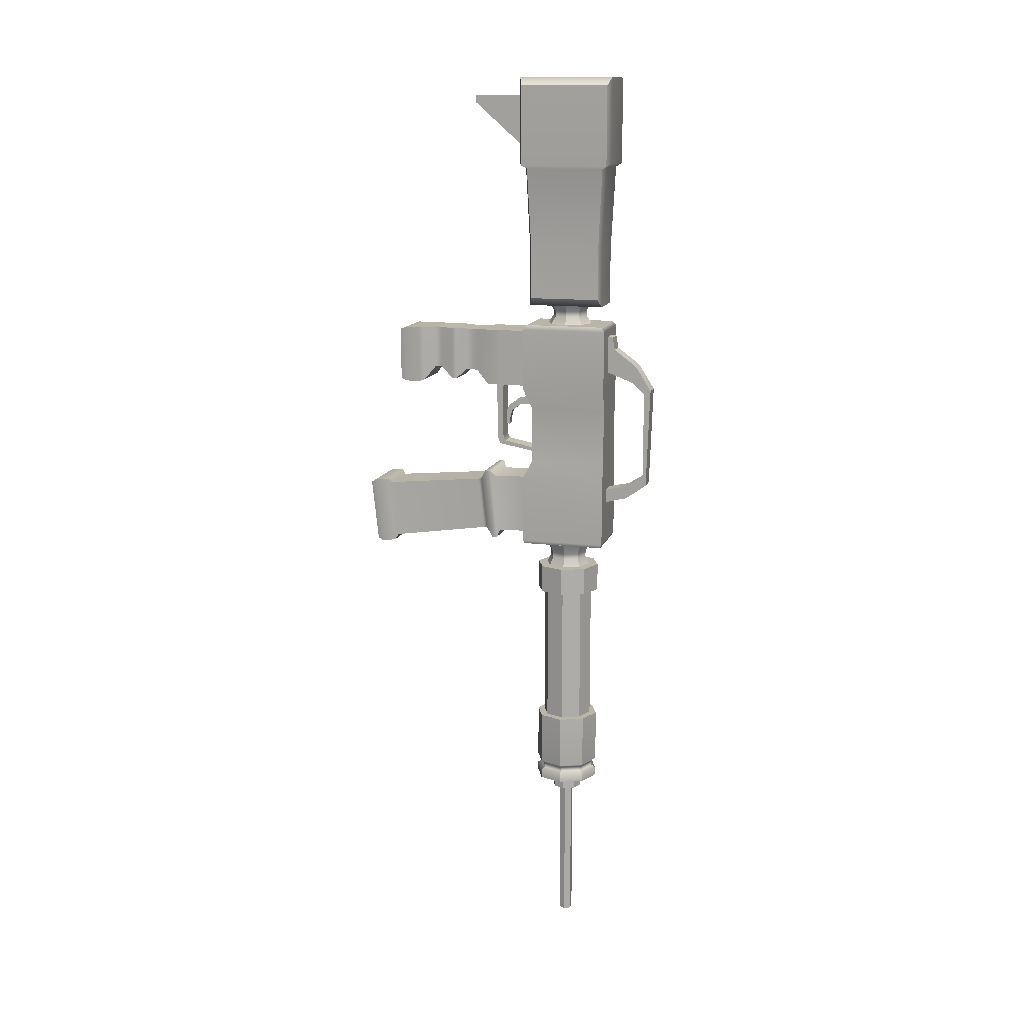
<metadata>
{"format":"obj","ext":"obj","renderer":"f3d","projection":"perspective","resolution":1024,"background":"white","views":[{"elev":13.7,"azim":105.2,"up":"+Z"}]}
</metadata>
<code>
v 0.03766 -0.2025 0.5271
v 0.03766 -0.2854 0.5117
v 0.03766 -0.2771 0.4766
v 0.03766 -0.1718 0.4863
v 0 -0.2025 0.5271
v 0 -0.1718 0.4863
v 0 -0.2771 0.4766
v 0 -0.2854 0.5117
v 0 -0.337 0.4749
v 0.03766 -0.337 0.4749
v 0 -0.3548 0.4403
v 0.03766 -0.3548 0.4403
v 0 -0.3548 0.4068
v 0.03766 -0.3548 0.4068
v 0 -0.3548 0.3679
v 0.03766 -0.3548 0.3679
v 0 -0.3388 0.3621
v 0.03766 -0.3388 0.3621
v 0 -0.3376 0.3772
v 0.03766 -0.3376 0.3772
v 0 -0.3335 0.405
v 0.03766 -0.3335 0.405
v 0 -0.3227 0.4416
v 0.03766 -0.3227 0.4416
v -0.03286 -0.37 0.5794
v -0.03286 -0.4051 0.5995
v -0.03286 -0.4403 0.612
v -0.03286 -0.3876 0.6095
v 0.06248 -0.1791 0.2152
v 0.06248 -0.1791 0.2353
v 0.06248 -0.3574 0.2705
v 0.06248 -0.3851 0.2529
v -0.03286 -0.3851 0.2529
v -0.03286 -0.1791 0.2152
v 0.06248 -0.4001 0.2855
v -0.03286 -0.4001 0.2855
v 0.06248 -0.4051 0.5995
v 0.06248 -0.4403 0.612
v 0.06248 -0.3876 0.6095
v 0.06248 -0.3574 0.6095
v -0.03286 -0.3574 0.6095
v 0.06248 -0.3524 0.5945
v -0.03286 -0.3524 0.5945
v 0.06248 -0.37 0.5794
v 0.06248 -0.37 0.3031
v -0.03286 -0.37 0.3031
v -0.03286 -0.3574 0.2705
v -0.03286 -0.1791 0.2353
v 0.0952 -0.0952 -0.5895
v 0 -0.1346 -0.5895
v 0 -0.1346 -1.334
v 0.0952 -0.0952 -1.334
v -0.0952 -0.0952 -0.5895
v -0.0952 -0.0952 -1.334
v -0.1346 0 -0.5895
v -0.1346 0 -1.334
v -0.0952 0.0952 -0.5895
v -0.0952 0.0952 -1.334
v 0 0.1346 -0.5895
v 0 0.1346 -1.334
v 0.0952 0.0952 -0.5895
v 0.0952 0.0952 -1.334
v 0.1346 0 -0.5895
v 0.1346 0 -1.334
v 0.1221 -0.1221 -1.336
v 0 -0.1727 -1.336
v 0 -0.1727 -1.621
v 0.1221 -0.1221 -1.621
v -0.1221 -0.1221 -1.336
v -0.1221 -0.1221 -1.621
v -0.1727 0 -1.336
v -0.1727 0 -1.621
v -0.1221 0.1221 -1.336
v -0.1221 0.1221 -1.621
v 0 0.1727 -1.336
v 0 0.1727 -1.621
v 0.1221 0.1221 -1.336
v 0.1221 0.1221 -1.621
v 0.1727 0 -1.336
v 0.1727 0 -1.621
v 0 0.1727 -1.722
v -0.1221 -0.1221 -1.722
v -0.1727 0 -1.722
v -0.1221 0.1221 -1.722
v 0 0.148 -1.664
v 0.1047 0.1047 -1.664
v 0.1221 0.1221 -1.678
v 0 0.1727 -1.678
v -0.1047 0.1047 -1.664
v -0.1221 0.1221 -1.678
v -0.148 0 -1.664
v -0.1727 0 -1.678
v -0.1047 -0.1047 -1.664
v -0.1221 -0.1221 -1.678
v 0 -0.148 -1.664
v 0 -0.1727 -1.678
v 0.1047 -0.1047 -1.664
v 0.1221 -0.1221 -1.678
v 0.148 0 -1.664
v 0.1727 0 -1.678
v 0 0.148 -1.637
v 0.1047 0.1047 -1.637
v -0.1047 0.1047 -1.637
v -0.148 0 -1.637
v -0.1047 -0.1047 -1.637
v 0 -0.148 -1.637
v 0.1047 -0.1047 -1.637
v 0.148 0 -1.637
v 0.1221 0.1221 -1.722
v 0 -0.1727 -1.722
v 0.1221 -0.1221 -1.722
v 0.1727 0 -1.722
v 0.1221 -0.1221 -0.4366
v 0 -0.1727 -0.4366
v 0 -0.1727 -0.5849
v 0.1221 -0.1221 -0.5849
v -0.1221 -0.1221 -0.4366
v -0.1221 -0.1221 -0.5849
v -0.1727 0 -0.4366
v -0.1727 0 -0.5849
v -0.1221 0.1221 -0.4366
v -0.1221 0.1221 -0.5849
v 0 0.1727 -0.4366
v 0 0.1727 -0.5849
v 0.1221 0.1221 -0.4366
v 0.1221 0.1221 -0.5849
v 0.1727 0 -0.4366
v 0.1727 0 -0.5849
v -0.04426 -0.5272 2.175
v 0.04426 -0.5272 2.175
v 0.04426 -0.2022 2.175
v -0.04426 -0.2022 2.175
v 0.04426 -0.2022 1.852
v -0.04426 -0.2022 1.852
v 0.04426 -0.5272 2.138
v -0.04426 -0.5272 2.138
v 0.05219 0.4705 0.5877
v 0.05219 0.4344 0.5696
v 0.05219 0.4344 0.1007
v 0.05219 0.4525 0.05264
v -0.04305 0.224 0.8822
v -0.04305 0.2541 0.8762
v -0.04305 0.2661 0.8101
v -0.04305 0.224 0.6839
v 0.05219 0.224 0.6839
v 0.05219 0.224 0.8822
v -0.04305 0.3683 0.6298
v 0.05219 0.3683 0.6298
v -0.04305 0.4344 0.5696
v -0.04305 0.4344 0.1007
v -0.04305 0.3383 0.04062
v 0.05219 0.3383 0.04062
v -0.04305 0.2267 0.01658
v 0.05219 0.2267 0.01658
v -0.04305 0.2259 -0.05556
v 0.05219 0.2259 -0.05556
v -0.04305 0.3443 -0.0255
v 0.05219 0.3443 -0.0255
v -0.04305 0.4525 0.05264
v -0.04305 0.4705 0.5877
v -0.04305 0.3863 0.7199
v 0.05219 0.3863 0.7199
v 0.05219 0.2661 0.8101
v 0.05219 0.2541 0.8762
v 0.01855 -0.03213 -1.79
v -0.01855 -0.03213 -1.79
v -0.01855 -0.03213 -2.589
v 0.01855 -0.03213 -2.589
v -0.0371 0 -1.79
v -0.0371 0 -2.589
v -0.01855 0.03213 -1.79
v -0.01855 0.03213 -2.589
v 0.01855 0.03213 -1.79
v 0.01855 0.03213 -2.589
v 0.0371 0 -1.79
v 0.0371 0 -2.589
v 0.05609 -0.05609 -1.717
v 0 -0.07933 -1.717
v 0 -0.07933 -1.797
v 0.05609 -0.05609 -1.797
v -0.05609 -0.05609 -1.717
v -0.05609 -0.05609 -1.797
v -0.07933 0 -1.717
v -0.07933 0 -1.797
v -0.05609 0.05609 -1.717
v -0.05609 0.05609 -1.797
v 0 0.07933 -1.717
v 0 0.07933 -1.797
v 0.05609 0.05609 -1.717
v 0.05609 0.05609 -1.797
v 0.07933 0 -1.717
v 0.07933 0 -1.797
v -0.1066 -0.4861 0.05183
v 0.1066 -0.4861 0.05183
v 0.1447 -0.4526 0.1071
v -0.1447 -0.4526 0.1071
v -0.1183 -0.2222 0.0795
v 0.1183 -0.2222 0.0795
v 0.1183 -0.2222 -0.2359
v -0.1183 -0.2222 -0.2359
v -0.1447 -0.4116 -0.2766
v 0.1447 -0.4116 -0.2766
v 0.1066 -0.4559 -0.231
v -0.1066 -0.4559 -0.231
v -0.1252 -1.106 -0.3338
v 0.1252 -1.106 -0.3338
v 0.1252 -1.141 -0.001703
v -0.1252 -1.141 -0.001703
v -0.1183 -0.4019 0.07364
v 0.1183 -0.4019 0.07364
v -0.1183 -0.3751 -0.2404
v 0.1183 -0.3751 -0.2404
v 0.1066 -0.4726 -0.233
v -0.1066 -0.4726 -0.233
v -0.1066 -0.5028 0.04983
v 0.1066 -0.5028 0.04983
v -0.1354 -1.002 -0.335
v 0.1354 -1.002 -0.335
v 0.1367 -1.073 -0.3453
v -0.1367 -1.073 -0.3453
v -0.1367 -1.112 0.0172
v -0.1354 -1.04 0.02399
v 0.1367 -1.112 0.0172
v 0.1354 -1.04 0.02399
v -0.1447 -0.3847 -0.2758
v 0.1447 -0.3847 -0.2758
v -0.1447 -0.421 0.1081
v 0.1447 -0.421 0.1081
v -0.1162 -1.019 0.000853
v 0.1162 -1.019 0.000853
v -0.1162 -0.9864 -0.3072
v 0.1162 -0.9864 -0.3072
v -0.1183 -0.4418 0.9052
v 0.1183 -0.4418 0.9052
v 0.1183 -0.3699 0.9052
v -0.1183 -0.3699 0.9052
v -0.1183 -0.2308 0.9052
v 0.1183 -0.2308 0.9052
v 0.1183 -0.2308 0.5989
v -0.1183 -0.2308 0.5989
v -0.1183 -0.3699 0.5989
v 0.1183 -0.3699 0.5989
v 0.1183 -0.4418 0.5989
v -0.1183 -0.4418 0.5989
v -0.1076 -0.9571 0.6128
v 0.1076 -0.9571 0.6128
v 0.1076 -0.9571 0.8914
v -0.1076 -0.9571 0.8914
v -0.1183 -0.9246 0.5989
v 0.1183 -0.9246 0.5989
v -0.1183 -0.9246 0.9052
v 0.1183 -0.9246 0.9052
v 0.08879 -0.5141 0.6732
v -0.08879 -0.5141 0.6732
v -0.08879 -0.5141 0.9032
v 0.08879 -0.5141 0.9032
v 0.08879 -0.5766 0.6732
v -0.08879 -0.5766 0.6732
v -0.08879 -0.5766 0.9032
v 0.08879 -0.5766 0.9032
v 0.1096 -0.6326 0.6207
v -0.1096 -0.6326 0.6207
v -0.1096 -0.6326 0.9046
v 0.1096 -0.6326 0.9046
v -0.1183 -0.8167 0.609
v 0.1183 -0.8167 0.609
v 0.1183 -0.8454 0.5989
v -0.1183 -0.8454 0.5989
v -0.1183 -0.8454 0.9052
v -0.1183 -0.8167 0.9074
v 0.1183 -0.8454 0.9052
v 0.1183 -0.8167 0.9074
v -0.08709 -0.7215 0.9086
v 0.08709 -0.7215 0.9086
v 0.1081 -0.6558 0.9037
v -0.1081 -0.6558 0.9037
v -0.08709 -0.7215 0.6831
v -0.1081 -0.6558 0.6238
v 0.1081 -0.6558 0.6238
v 0.08709 -0.7215 0.6831
v -0.08709 -0.7591 0.9086
v 0.08709 -0.7591 0.9086
v -0.08709 -0.7591 0.6831
v 0.08709 -0.7591 0.6831
v -0.1847 -0.2342 2.225
v -0.1375 -0.2515 2.267
v -0.1375 0.2515 2.267
v -0.1847 0.2342 2.225
v -0.1375 0.2515 1.817
v -0.1847 0.2342 1.806
v -0.1475 0.1871 1.091
v -0.1098 0.2009 1.049
v -0.1098 -0.2009 1.049
v -0.1475 -0.1871 1.091
v -0.1847 -0.2342 1.806
v -0.1375 -0.2515 1.817
v 0.1847 -0.2342 2.225
v 0.1847 -0.2342 1.806
v 0.1847 0.2342 1.806
v 0.1847 0.2342 2.225
v -0.122 0.2231 1.799
v -0.1639 0.2078 1.79
v -0.1639 -0.2078 1.79
v -0.122 -0.2231 1.799
v 0.1639 -0.2078 1.79
v 0.1639 0.2078 1.79
v -0.1098 0.2009 1.352
v -0.1475 0.1871 1.373
v -0.1475 -0.1871 1.373
v -0.1098 -0.2009 1.352
v 0.1475 -0.1871 1.373
v 0.1475 0.1871 1.373
v 0.1475 -0.1871 1.091
v 0.1475 0.1871 1.091
v 0.1392 0.2515 2.267
v 0.1392 0.2515 1.817
v 0.1235 0.2231 1.799
v 0.1112 0.2009 1.352
v 0.1112 0.2009 1.049
v 0.1112 -0.2009 1.049
v 0.1112 -0.2009 1.352
v 0.1235 -0.2231 1.799
v 0.1392 -0.2515 1.817
v 0.1392 -0.2515 2.267
v 0.0865 -0.0865 1.07
v 0 -0.1223 1.07
v 0 -0.09502 1.017
v 0.06719 -0.06719 1.017
v -0.0865 -0.0865 1.07
v -0.06719 -0.06719 1.017
v -0.1223 0 1.07
v -0.09502 0 1.017
v -0.0865 0.0865 1.07
v -0.06719 0.06719 1.017
v 0 0.1223 1.07
v 0 0.09502 1.017
v 0.0865 0.0865 1.07
v 0.06719 0.06719 1.017
v 0.1223 0 1.07
v 0.09502 0 1.017
v 0 0.1223 0.9456
v -0.0865 -0.0865 0.9456
v -0.1223 0 0.9456
v -0.0865 0.0865 0.9456
v 0.06719 0.06719 0.9857
v 0 0.09502 0.9857
v -0.06719 0.06719 0.9857
v -0.09502 0 0.9857
v -0.06719 -0.06719 0.9857
v 0 -0.09502 0.9857
v 0.06719 -0.06719 0.9857
v 0.09502 0 0.9857
v 0.0865 0.0865 0.9456
v 0 -0.1223 0.9456
v 0.0865 -0.0865 0.9456
v 0.1223 0 0.9456
v 0.0865 -0.0865 -0.3108
v 0 -0.1223 -0.3108
v 0 -0.101 -0.3647
v 0.0714 -0.0714 -0.3647
v -0.0865 -0.0865 -0.3108
v -0.0714 -0.0714 -0.3647
v -0.1223 0 -0.3108
v -0.101 0 -0.3647
v -0.0865 0.0865 -0.3108
v -0.0714 0.0714 -0.3647
v -0.01103 0.1178 -0.3108
v 0 0.1223 -0.3108
v 0 0.101 -0.3647
v 0.0865 0.0865 -0.3108
v 0.0714 0.0714 -0.3647
v 0.1223 0 -0.3108
v 0.101 0 -0.3647
v 0.0865 -0.0865 -0.4352
v 0 -0.1223 -0.4352
v -0.0865 -0.0865 -0.4352
v -0.1223 0 -0.4352
v -0.0865 0.0865 -0.4352
v 0 0.1223 -0.4352
v 0.0865 0.0865 -0.4352
v 0.1223 0 -0.4352
v 0.0714 0.0714 -0.392
v 0 0.101 -0.392
v -0.0714 0.0714 -0.392
v -0.101 0 -0.392
v -0.0714 -0.0714 -0.392
v 0 -0.101 -0.392
v 0.0714 -0.0714 -0.392
v 0.101 0 -0.392
v -0.1488 -0.21 0.9429
v 0.1488 -0.21 0.9429
v 0.1488 0.21 0.9429
v -0.1488 0.21 0.9429
v 0.1616 0.2281 0.9189
v -0.1616 0.2281 0.9189
v -0.1555 0.2194 -0.2985
v 0.1555 0.2194 -0.2985
v 0.1555 -0.2194 -0.2985
v -0.1555 -0.2194 -0.2985
v -0.1616 -0.2281 0.9189
v 0.1616 -0.2281 0.9189
v -0.1616 0.2281 -0.2808
v 0.1616 0.2281 -0.2808
v -0.1616 -0.2281 -0.2808
v 0.1616 -0.2281 -0.2808
v 0.1616 0.2281 0.5854
v -0.1616 0.2281 0.5854
v -0.1616 -0.2281 0.5854
v 0.1616 -0.2281 0.5854
v -0.1444 0.2285 0.4753
v 0.1444 0.2285 0.4753
v 0.1444 0.2285 0.1768
v -0.1444 0.2285 0.1768
v -0.1444 -0.1789 0.1768
v -0.1444 -0.1789 0.4753
v 0.1444 -0.1789 0.1768
v 0.1444 -0.1789 0.4753
v 0.1616 0.2281 0.07881
v -0.1616 0.2281 0.07881
v -0.1616 -0.2281 0.07881
v 0.1616 -0.2281 0.07881
g trigger_main
f 4 1 2
f 2 3 4
f 8 5 6
f 6 7 8
f 1 5 8
f 8 2 1
f 2 8 9
f 9 10 2
f 10 9 11
f 11 12 10
f 12 11 13
f 13 14 12
f 14 13 15
f 15 16 14
f 16 15 17
f 17 18 16
f 18 17 19
f 19 20 18
f 20 19 21
f 21 22 20
f 22 21 23
f 23 24 22
f 24 23 7
f 7 3 24
f 3 7 6
f 6 4 3
f 4 6 5
f 5 1 4
f 24 3 2
f 2 10 24
f 9 8 7
f 7 23 9
f 11 9 23
f 23 21 11
f 18 20 14
f 14 16 18
f 20 22 12
f 12 14 20
f 22 24 10
f 10 12 22
f 15 13 19
f 19 17 15
f 13 11 21
f 21 19 13
g trigger1
f 28 25 26
f 26 27 28
f 32 29 30
f 30 31 32
f 34 29 32
f 32 33 34
f 33 32 35
f 35 36 33
f 36 35 37
f 37 26 36
f 26 37 38
f 38 27 26
f 27 38 39
f 39 28 27
f 28 39 40
f 40 41 28
f 41 40 42
f 42 43 41
f 43 42 44
f 44 25 43
f 25 44 45
f 45 46 25
f 46 45 31
f 31 47 46
f 47 31 30
f 30 48 47
f 48 30 29
f 29 34 48
f 35 32 31
f 31 45 35
f 37 35 45
f 45 44 37
f 48 34 33
f 33 47 48
f 46 47 33
f 33 36 46
f 43 25 28
f 28 41 43
f 25 46 36
f 36 26 25
f 40 39 44
f 44 42 40
f 37 44 39
f 37 39 38
g barrel
f 52 49 50
f 50 51 52
f 51 50 53
f 53 54 51
f 54 53 55
f 55 56 54
f 56 55 57
f 57 58 56
f 58 57 59
f 59 60 58
f 60 59 61
f 61 62 60
f 62 61 63
f 63 64 62
f 64 63 49
f 49 52 64
f 50 49 63
f 63 61 50
f 64 52 51
f 64 51 54
f 64 54 56
f 64 56 58
f 64 58 60
f 60 62 64
f 55 53 59
f 59 57 55
f 53 50 61
f 61 59 53
g bigcylinder_top
f 68 65 66
f 66 67 68
f 67 66 69
f 69 70 67
f 70 69 71
f 71 72 70
f 72 71 73
f 73 74 72
f 74 73 75
f 75 76 74
f 76 75 77
f 77 78 76
f 78 77 79
f 79 80 78
f 80 79 65
f 65 68 80
f 69 66 73
f 73 71 69
f 84 81 82
f 82 83 84
f 88 85 86
f 86 87 88
f 90 89 85
f 85 88 90
f 92 91 89
f 89 90 92
f 94 93 91
f 91 92 94
f 96 95 93
f 93 94 96
f 98 97 95
f 95 96 98
f 100 99 97
f 97 98 100
f 87 86 99
f 99 100 87
f 85 101 102
f 102 86 85
f 89 103 101
f 101 85 89
f 91 104 103
f 103 89 91
f 93 105 104
f 104 91 93
f 95 106 105
f 105 93 95
f 97 107 106
f 106 95 97
f 99 108 107
f 107 97 99
f 86 102 108
f 108 99 86
f 101 76 78
f 78 102 101
f 103 74 76
f 76 101 103
f 104 72 74
f 74 103 104
f 105 70 72
f 72 104 105
f 106 67 70
f 70 105 106
f 107 68 67
f 67 106 107
f 108 80 68
f 68 107 108
f 102 78 80
f 80 108 102
f 81 88 87
f 87 109 81
f 84 90 88
f 88 81 84
f 83 92 90
f 90 84 83
f 82 94 92
f 92 83 82
f 110 96 94
f 94 82 110
f 111 98 96
f 96 110 111
f 112 100 98
f 98 111 112
f 109 87 100
f 100 112 109
f 81 109 110
f 110 82 81
f 112 111 110
f 110 109 112
f 66 65 75
f 75 73 66
f 75 65 79
f 79 77 75
g bigcylinder
f 116 113 114
f 114 115 116
f 115 114 117
f 117 118 115
f 118 117 119
f 119 120 118
f 120 119 121
f 121 122 120
f 122 121 123
f 123 124 122
f 124 123 125
f 125 126 124
f 126 125 127
f 127 128 126
f 128 127 113
f 113 116 128
f 123 113 127
f 127 125 123
f 122 124 118
f 118 120 122
f 128 116 115
f 115 126 128
f 124 126 115
f 115 118 124
f 114 113 123
f 123 121 114
f 117 114 121
f 121 119 117
g heel_decoration
f 132 129 130
f 130 131 132
f 134 132 131
f 131 133 134
f 136 134 133
f 133 135 136
f 129 136 135
f 135 130 129
f 131 130 135
f 135 133 131
f 134 136 129
f 129 132 134
g top_handle
f 140 137 138
f 138 139 140
f 144 141 142
f 142 143 144
f 146 141 144
f 144 145 146
f 145 144 147
f 147 148 145
f 148 147 149
f 149 138 148
f 138 149 150
f 150 139 138
f 139 150 151
f 151 152 139
f 152 151 153
f 153 154 152
f 154 153 155
f 155 156 154
f 156 155 157
f 157 158 156
f 158 157 159
f 159 140 158
f 140 159 160
f 160 137 140
f 137 160 161
f 161 162 137
f 162 161 143
f 143 163 162
f 163 143 142
f 142 164 163
f 164 142 141
f 141 146 164
f 153 151 157
f 157 155 153
f 151 150 159
f 159 157 151
f 158 140 139
f 139 152 158
f 156 158 152
f 152 154 156
f 162 163 145
f 145 148 162
f 150 149 160
f 160 159 150
f 137 162 148
f 148 138 137
f 164 146 145
f 145 163 164
f 149 147 161
f 161 160 149
f 147 144 143
f 143 161 147
g front_stick
f 168 165 166
f 166 167 168
f 167 166 169
f 169 170 167
f 170 169 171
f 171 172 170
f 172 171 173
f 173 174 172
f 174 173 175
f 175 176 174
f 176 175 165
f 165 168 176
f 166 165 175
f 175 173 166
f 172 174 167
f 167 170 172
f 176 168 167
f 167 174 176
f 169 166 173
f 173 171 169
g front_knob
f 180 177 178
f 178 179 180
f 179 178 181
f 181 182 179
f 182 181 183
f 183 184 182
f 184 183 185
f 185 186 184
f 186 185 187
f 187 188 186
f 188 187 189
f 189 190 188
f 190 189 191
f 191 192 190
f 192 191 177
f 177 180 192
f 187 177 191
f 191 189 187
f 186 188 182
f 182 184 186
f 188 190 179
f 179 182 188
f 192 180 179
f 179 190 192
f 178 177 187
f 187 185 178
f 181 178 185
f 185 183 181
g front_handle
f 196 193 194
f 194 195 196
f 200 197 198
f 198 199 200
f 204 201 202
f 202 203 204
f 208 205 206
f 206 207 208
f 195 194 203
f 203 202 195
f 201 204 193
f 193 196 201
f 197 209 210
f 210 198 197
f 200 211 209
f 209 197 200
f 211 200 199
f 199 212 211
f 198 210 212
f 212 199 198
f 214 204 203
f 203 213 214
f 204 214 215
f 215 193 204
f 193 215 216
f 216 194 193
f 194 216 213
f 213 203 194
f 220 217 218
f 218 219 220
f 217 220 221
f 221 222 217
f 222 221 223
f 223 224 222
f 224 223 219
f 219 218 224
f 201 225 226
f 226 202 201
f 225 201 196
f 196 227 225
f 227 196 195
f 195 228 227
f 228 195 202
f 202 226 228
f 225 211 212
f 212 226 225
f 211 225 227
f 227 209 211
f 209 227 228
f 228 210 209
f 210 228 226
f 226 212 210
f 205 220 219
f 219 206 205
f 220 205 208
f 208 221 220
f 221 208 207
f 207 223 221
f 223 207 206
f 206 219 223
f 215 229 230
f 230 216 215
f 214 231 229
f 229 215 214
f 231 214 213
f 213 232 231
f 216 230 232
f 232 213 216
f 217 231 232
f 232 218 217
f 231 217 222
f 222 229 231
f 229 222 224
f 224 230 229
f 230 224 218
f 218 232 230
g grip
f 236 233 234
f 234 235 236
f 240 237 238
f 238 239 240
f 244 241 242
f 242 243 244
f 248 245 246
f 246 247 248
f 235 234 243
f 243 242 235
f 241 244 233
f 233 236 241
f 237 236 235
f 235 238 237
f 240 241 236
f 236 237 240
f 241 240 239
f 239 242 241
f 238 235 242
f 242 239 238
f 245 249 250
f 250 246 245
f 249 245 248
f 248 251 249
f 251 248 247
f 247 252 251
f 252 247 246
f 246 250 252
f 254 244 243
f 243 253 254
f 244 254 255
f 255 233 244
f 233 255 256
f 256 234 233
f 234 256 253
f 253 243 234
f 258 254 253
f 253 257 258
f 254 258 259
f 259 255 254
f 255 259 260
f 260 256 255
f 256 260 257
f 257 253 256
f 262 258 257
f 257 261 262
f 258 262 263
f 263 259 258
f 259 263 264
f 264 260 259
f 260 264 261
f 261 257 260
f 268 265 266
f 266 267 268
f 265 268 269
f 269 270 265
f 270 269 271
f 271 272 270
f 272 271 267
f 267 266 272
f 276 273 274
f 274 275 276
f 278 277 273
f 273 276 278
f 277 278 279
f 279 280 277
f 275 274 280
f 280 279 275
f 273 281 282
f 282 274 273
f 277 283 281
f 281 273 277
f 283 277 280
f 280 284 283
f 274 282 284
f 284 280 274
f 281 270 272
f 272 282 281
f 283 265 270
f 270 281 283
f 265 283 284
f 284 266 265
f 282 272 266
f 266 284 282
f 278 262 261
f 261 279 278
f 262 278 276
f 276 263 262
f 263 276 275
f 275 264 263
f 264 275 279
f 279 261 264
f 249 268 267
f 267 250 249
f 268 249 251
f 251 269 268
f 269 251 252
f 252 271 269
f 271 252 250
f 250 267 271
g heel
f 288 285 286
f 286 287 288
f 290 288 287
f 287 289 290
f 294 291 292
f 292 293 294
f 285 295 296
f 296 286 285
f 300 297 298
f 298 299 300
f 290 295 285
f 285 288 290
f 302 290 289
f 289 301 302
f 302 303 295
f 295 290 302
f 295 303 304
f 304 296 295
f 306 299 298
f 298 305 306
f 308 302 301
f 301 307 308
f 308 309 303
f 303 302 308
f 303 309 310
f 310 304 303
f 312 306 305
f 305 311 312
f 291 308 307
f 307 292 291
f 291 294 309
f 309 308 291
f 309 294 293
f 293 310 309
f 314 312 311
f 311 313 314
f 289 287 315
f 315 316 289
f 317 301 289
f 289 316 317
f 318 307 301
f 301 317 318
f 319 292 307
f 307 318 319
f 320 293 292
f 292 319 320
f 321 310 293
f 293 320 321
f 322 304 310
f 310 321 322
f 323 296 304
f 304 322 323
f 324 286 296
f 296 323 324
f 315 287 286
f 286 324 315
f 316 315 300
f 300 299 316
f 306 317 316
f 316 299 306
f 312 318 317
f 317 306 312
f 314 319 318
f 318 312 314
f 313 320 319
f 319 314 313
f 311 321 320
f 320 313 311
f 305 322 321
f 321 311 305
f 298 323 322
f 322 305 298
f 297 324 323
f 323 298 297
f 300 315 324
f 324 297 300
g connector1_small
f 328 325 326
f 326 327 328
f 327 326 329
f 329 330 327
f 330 329 331
f 331 332 330
f 332 331 333
f 333 334 332
f 334 333 335
f 335 336 334
f 336 335 337
f 337 338 336
f 338 337 339
f 339 340 338
f 340 339 325
f 325 328 340
f 335 325 339
f 339 337 335
f 344 341 342
f 342 343 344
f 346 336 338
f 338 345 346
f 347 334 336
f 336 346 347
f 348 332 334
f 334 347 348
f 349 330 332
f 332 348 349
f 350 327 330
f 330 349 350
f 351 328 327
f 327 350 351
f 352 340 328
f 328 351 352
f 345 338 340
f 340 352 345
f 341 346 345
f 345 353 341
f 344 347 346
f 346 341 344
f 343 348 347
f 347 344 343
f 342 349 348
f 348 343 342
f 354 350 349
f 349 342 354
f 355 351 350
f 350 354 355
f 356 352 351
f 351 355 356
f 353 345 352
f 352 356 353
f 329 326 333
f 333 331 329
f 326 325 335
f 335 333 326
f 356 355 354
f 354 353 356
f 341 353 354
f 354 342 341
g connector2
f 360 357 358
f 358 359 360
f 359 358 361
f 361 362 359
f 362 361 363
f 363 364 362
f 364 363 365
f 365 366 364
f 366 365 367
f 366 367 368
f 368 369 366
f 369 368 370
f 370 371 369
f 371 370 372
f 372 373 371
f 373 372 357
f 357 360 373
f 358 357 372
f 372 370 358
f 381 374 375
f 381 375 376
f 381 376 377
f 381 377 378
f 381 378 379
f 379 380 381
f 383 369 371
f 371 382 383
f 384 366 369
f 369 383 384
f 385 364 366
f 366 384 385
f 386 362 364
f 364 385 386
f 387 359 362
f 362 386 387
f 388 360 359
f 359 387 388
f 389 373 360
f 360 388 389
f 382 371 373
f 373 389 382
f 379 383 382
f 382 380 379
f 378 384 383
f 383 379 378
f 377 385 384
f 384 378 377
f 376 386 385
f 385 377 376
f 375 387 386
f 386 376 375
f 374 388 387
f 387 375 374
f 381 389 388
f 388 374 381
f 380 382 389
f 389 381 380
f 361 358 370
f 361 370 368
f 368 367 361
f 363 361 367
f 367 365 363
g body
f 393 390 391
f 391 392 393
f 395 393 392
f 392 394 395
f 399 396 397
f 397 398 399
f 390 400 401
f 401 391 390
f 392 391 401
f 401 394 392
f 395 400 390
f 390 393 395
f 396 402 403
f 403 397 396
f 396 399 404
f 404 402 396
f 404 399 398
f 398 405 404
f 397 403 405
f 405 398 397
f 407 395 394
f 394 406 407
f 407 408 400
f 400 395 407
f 400 408 409
f 409 401 400
f 406 394 401
f 401 409 406
f 413 410 411
f 411 412 413
f 413 414 415
f 415 410 413
f 415 414 416
f 416 417 415
f 412 411 417
f 417 416 412
f 419 413 412
f 412 418 419
f 419 420 414
f 414 413 419
f 414 420 421
f 421 416 414
f 418 412 416
f 416 421 418
f 410 407 406
f 406 411 410
f 410 415 408
f 408 407 410
f 408 415 417
f 417 409 408
f 411 406 409
f 409 417 411
f 402 419 418
f 418 403 402
f 402 404 420
f 420 419 402
f 420 404 405
f 405 421 420
f 403 418 421
f 421 405 403

</code>
